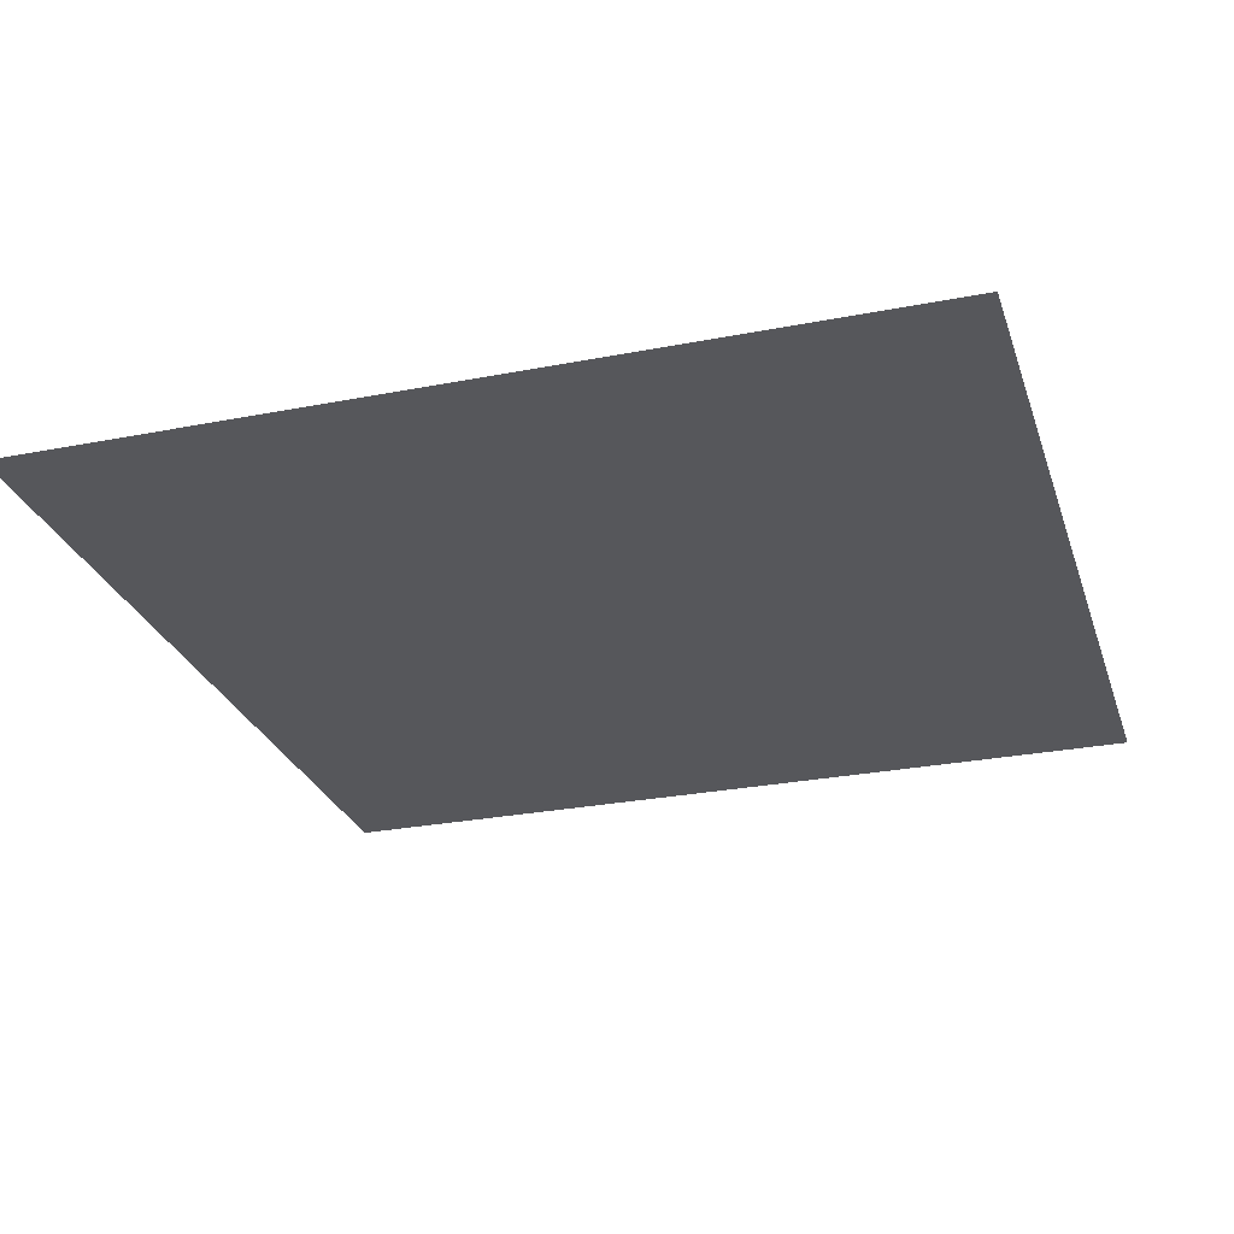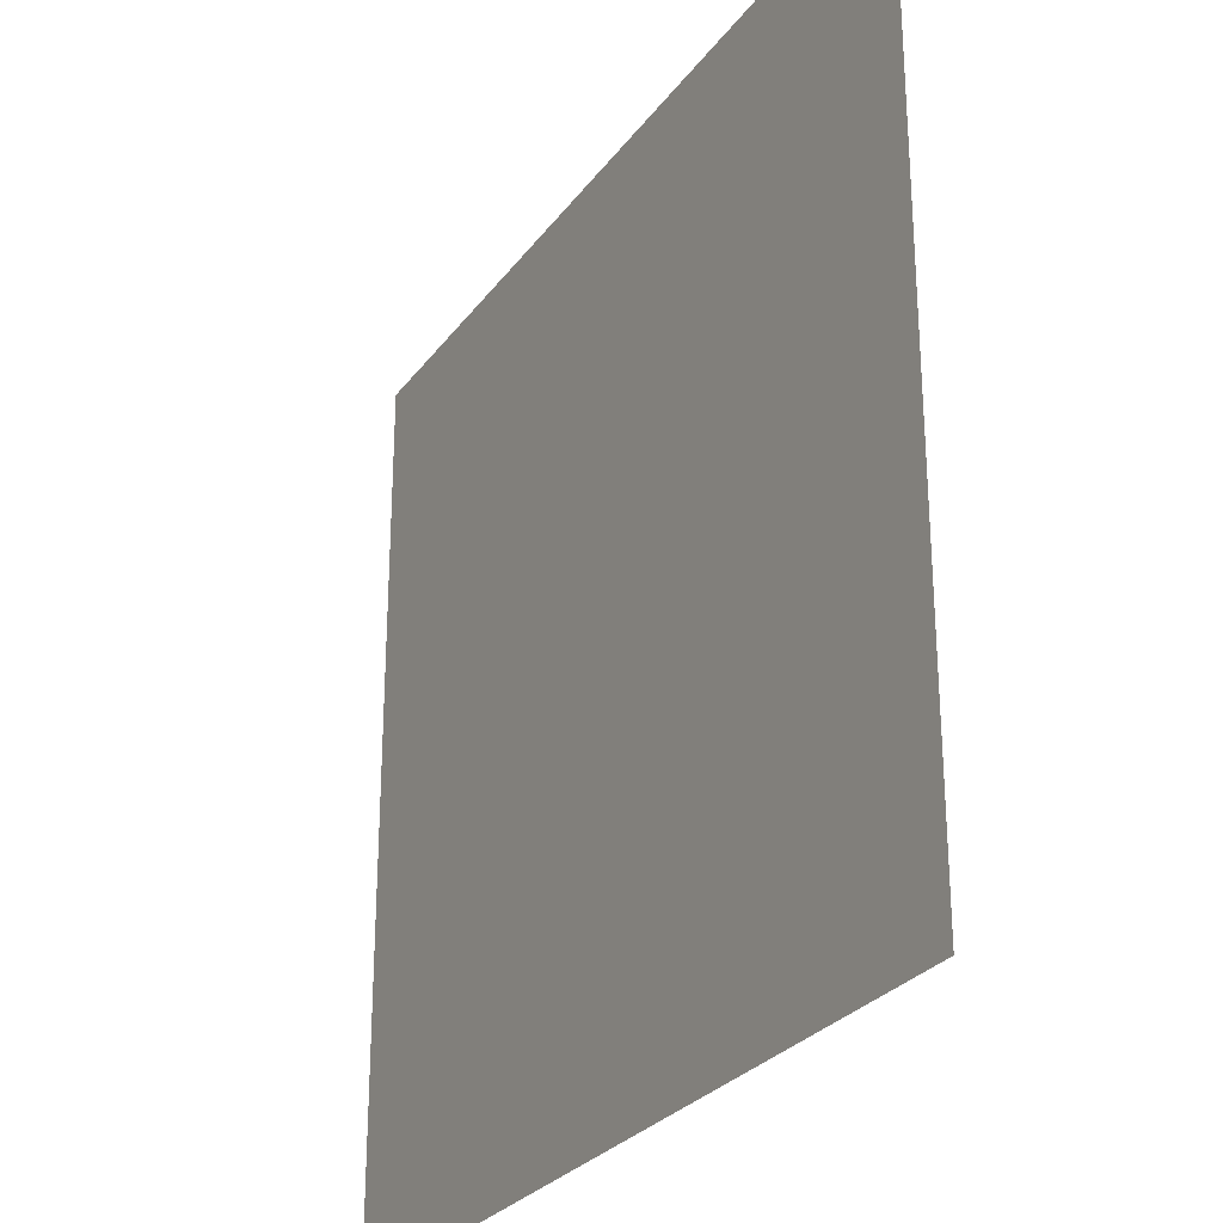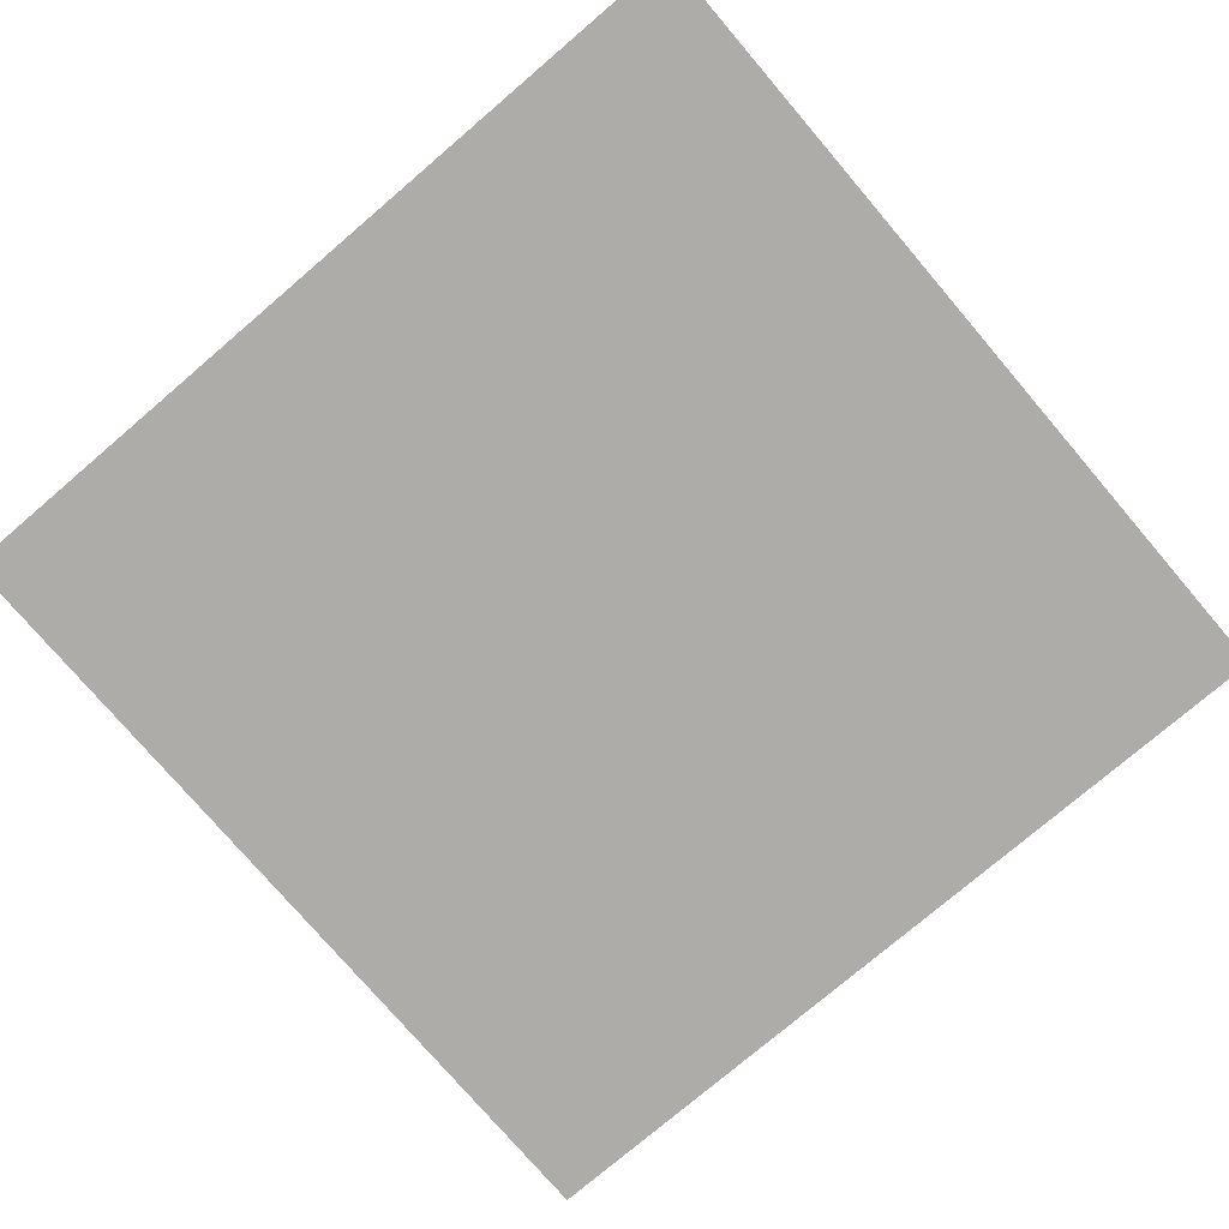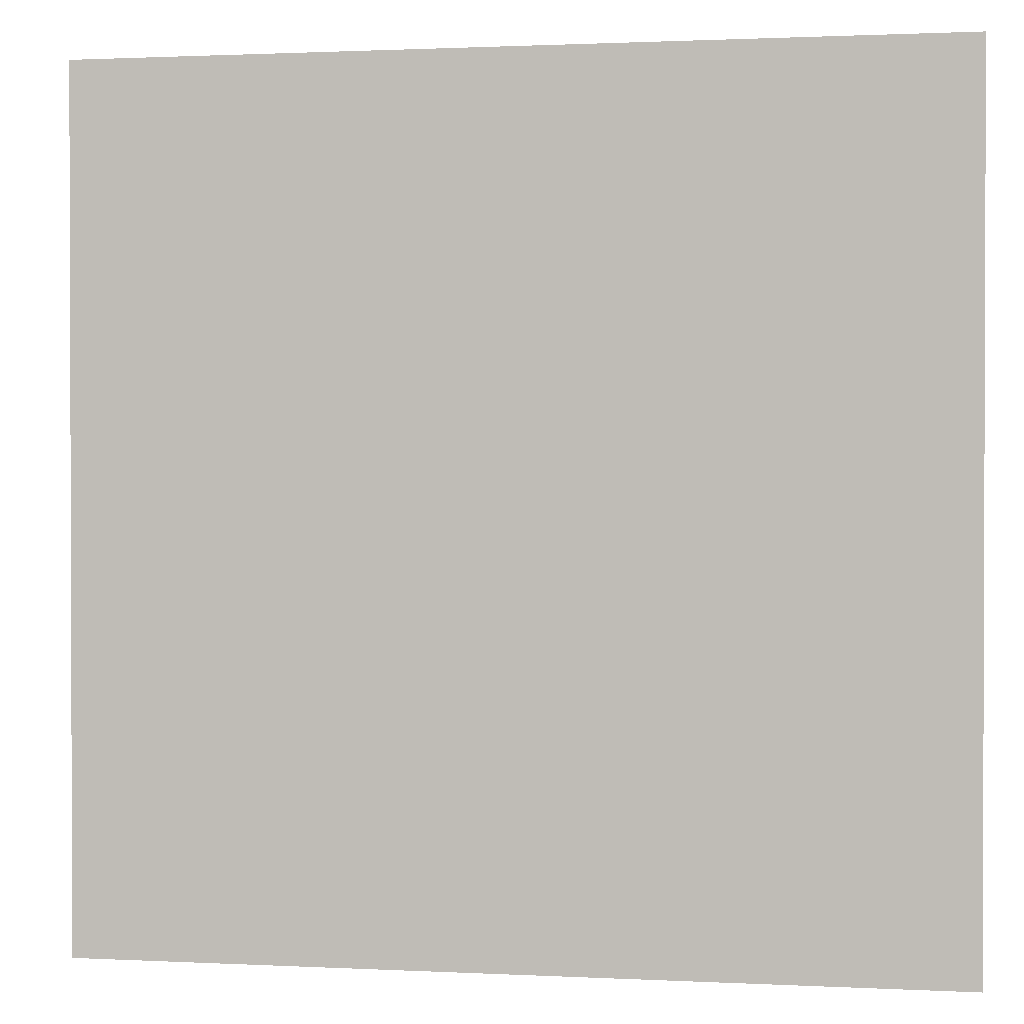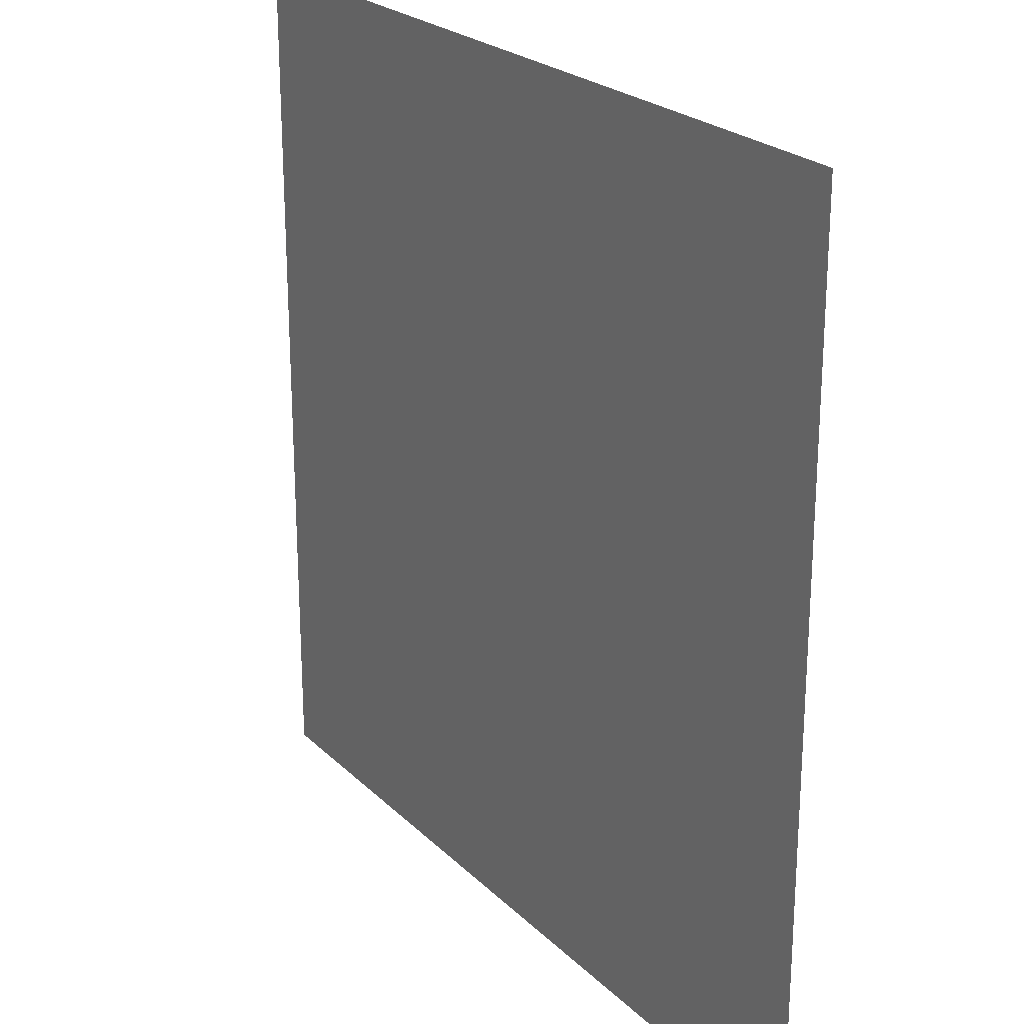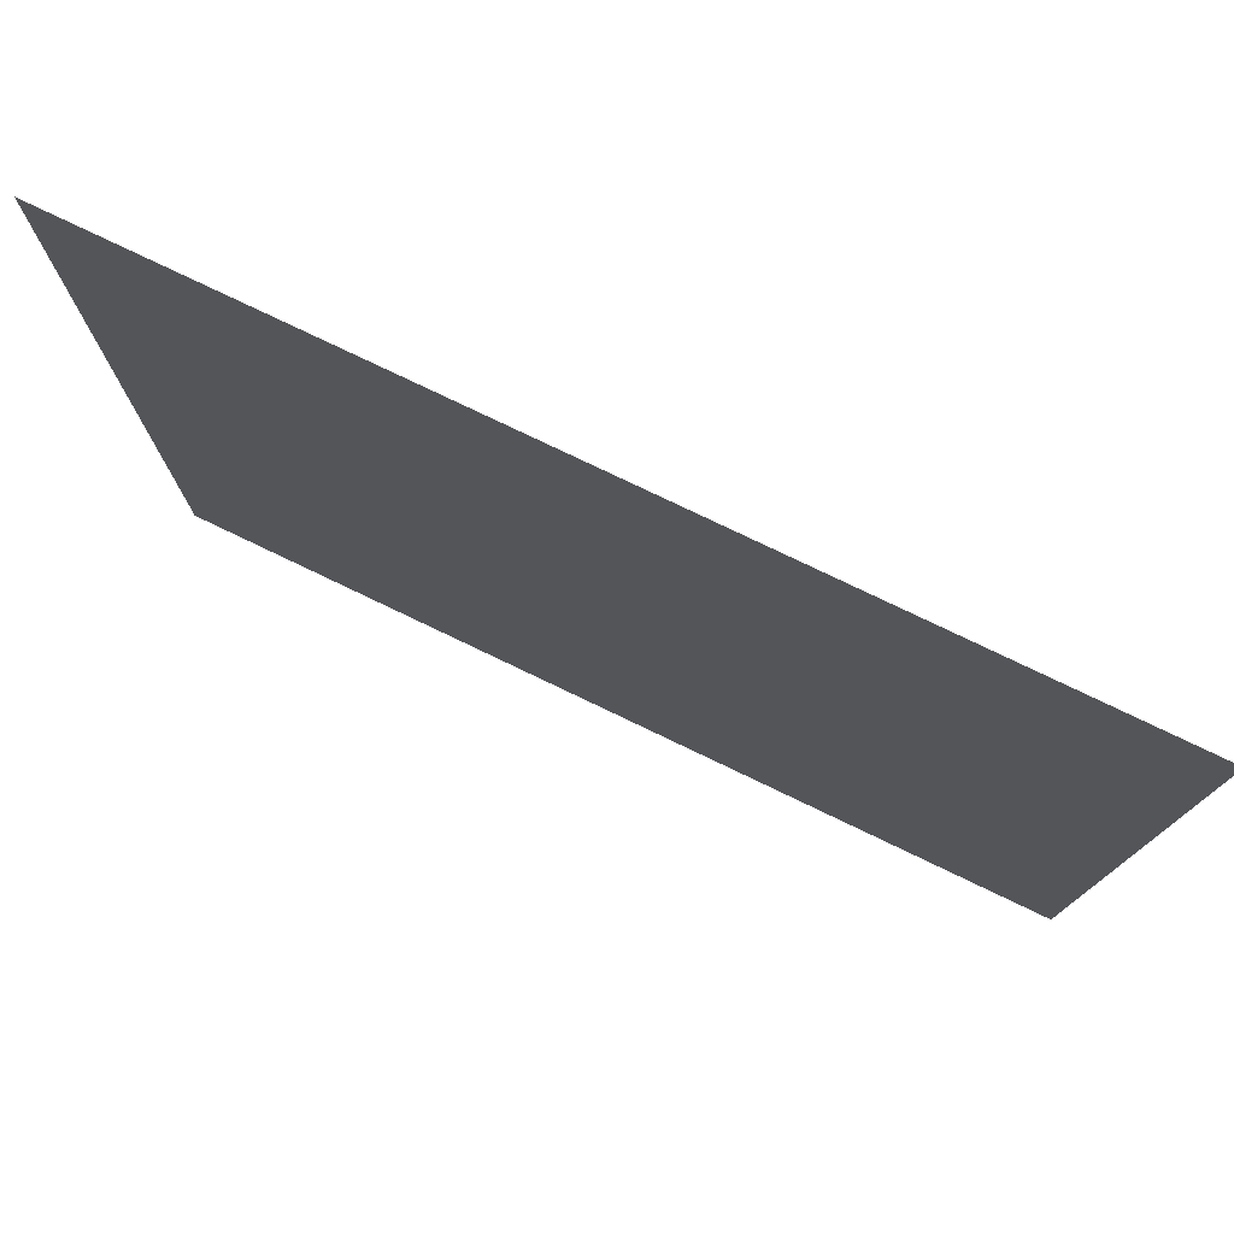
<metadata>
{"format":"obj","ext":"obj","renderer":"f3d","projection":"perspective","resolution":1024,"background":"white","views":[{"elev":-27.3,"azim":-163.2,"up":"+Z"},{"elev":-27.6,"azim":61.5,"up":"+Y"},{"elev":-76.7,"azim":-49.5,"up":"+Z"},{"elev":1.1,"azim":-169.3,"up":"+Y"},{"elev":23.5,"azim":57.1,"up":"+Y"},{"elev":78.1,"azim":-154.4,"up":"+Y"}]}
</metadata>
<code>
v -1184 -1136 0
v -1248 -1136 0
v -1248 -1072 0
v -1184 -1072 0
g WorldMap-(2)_mesh_0011
f 1 2 3 4

</code>
